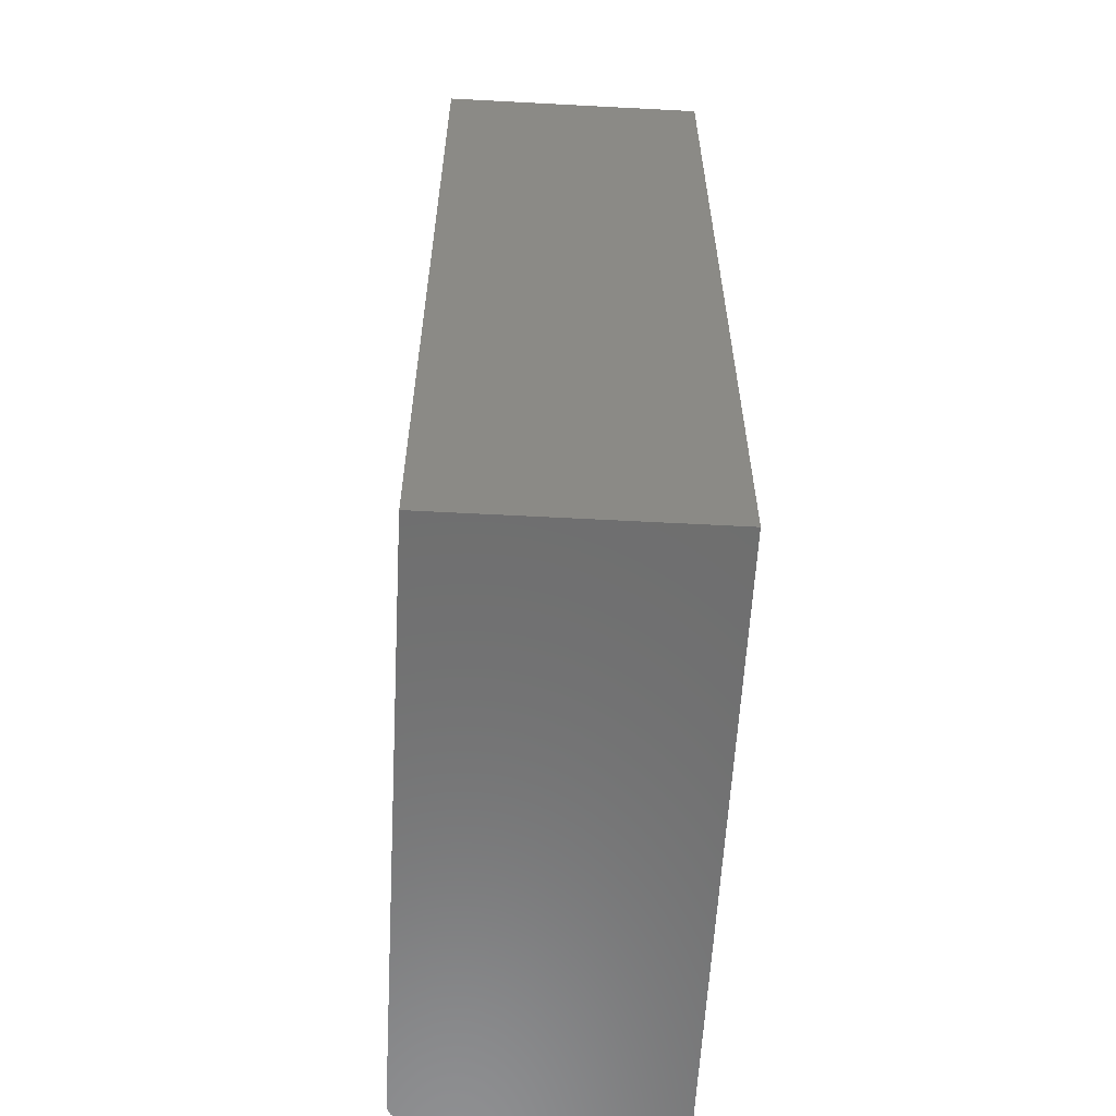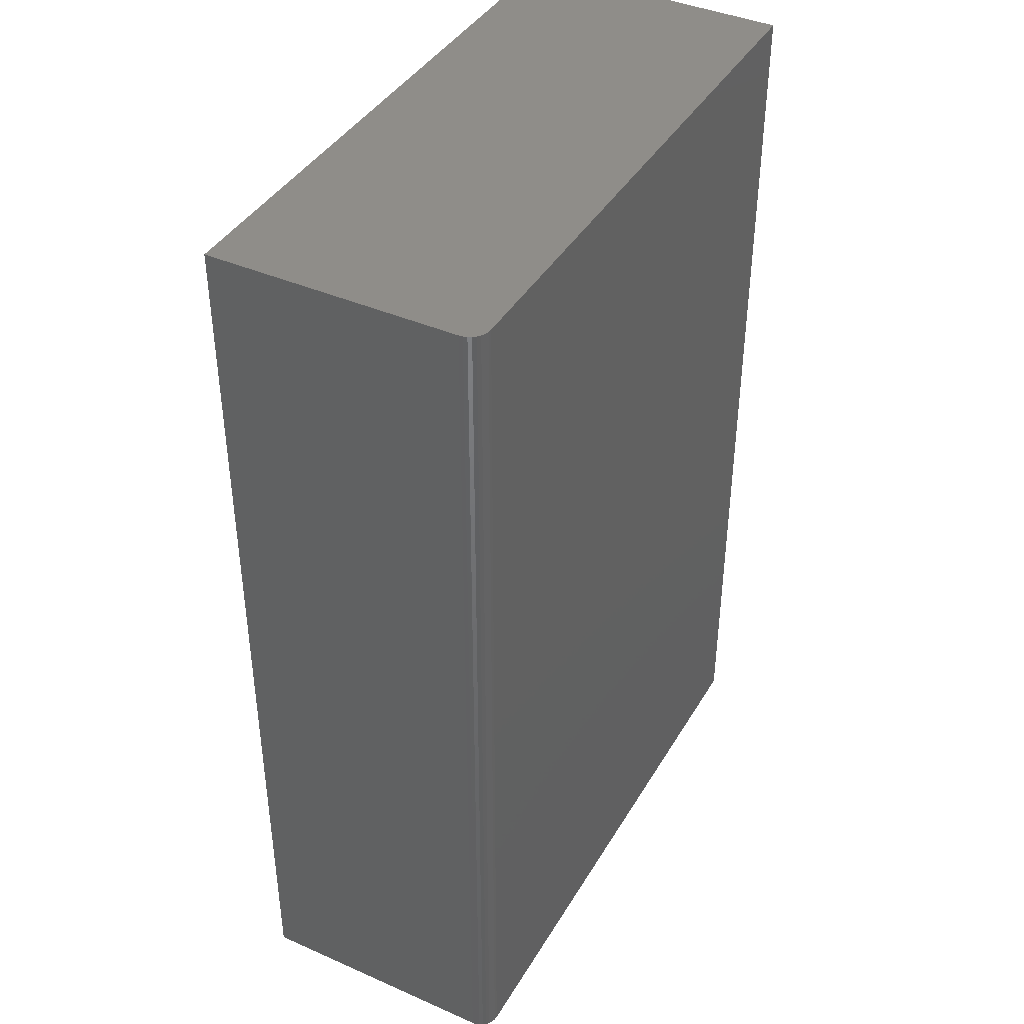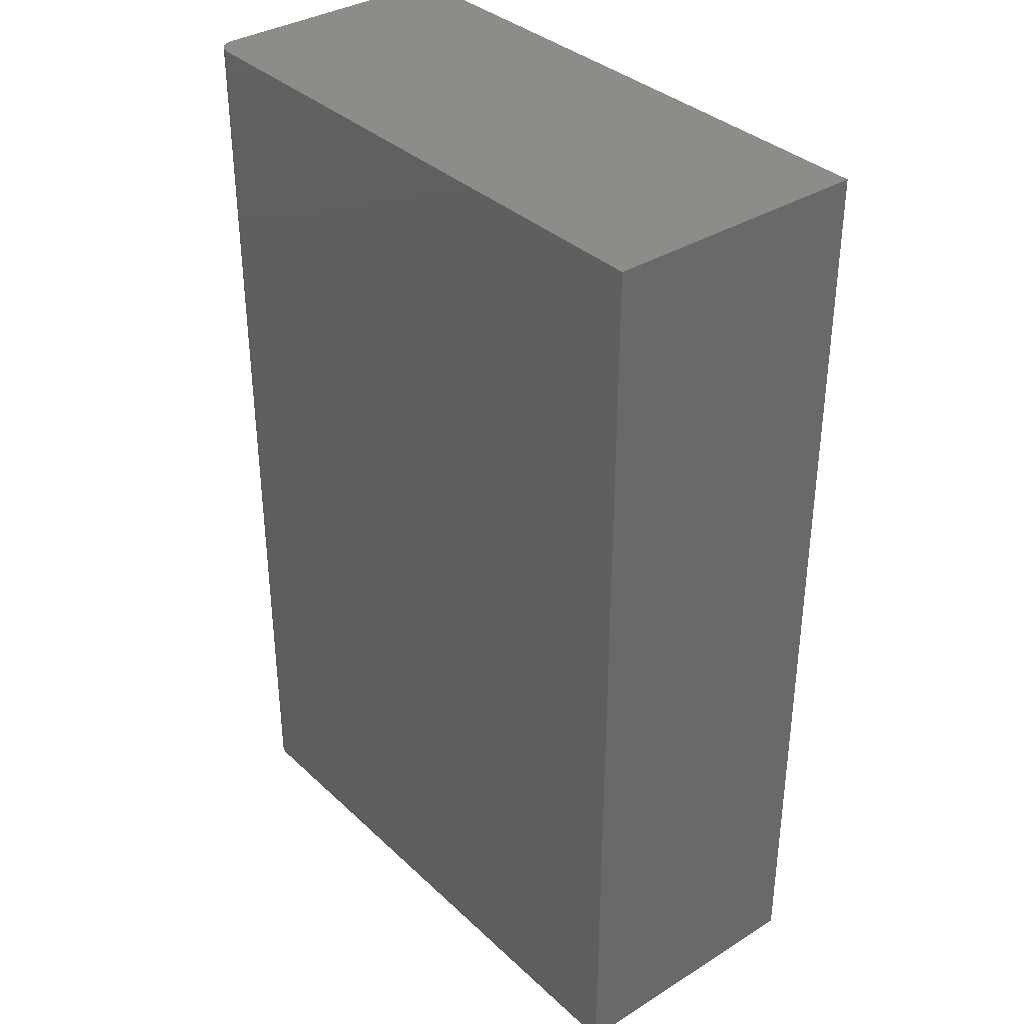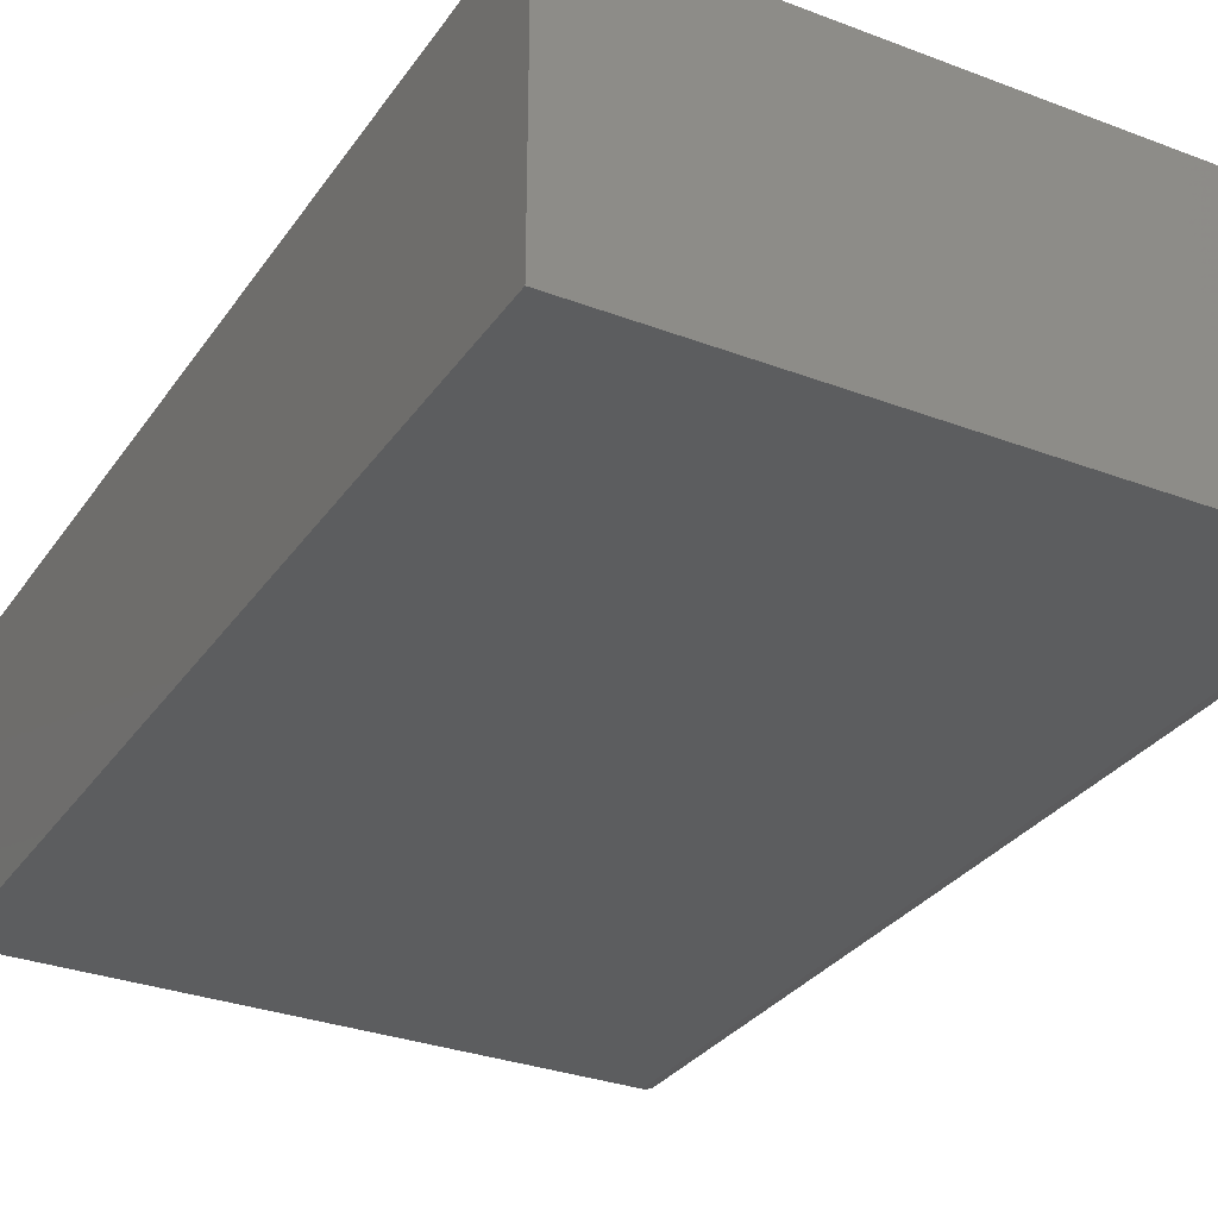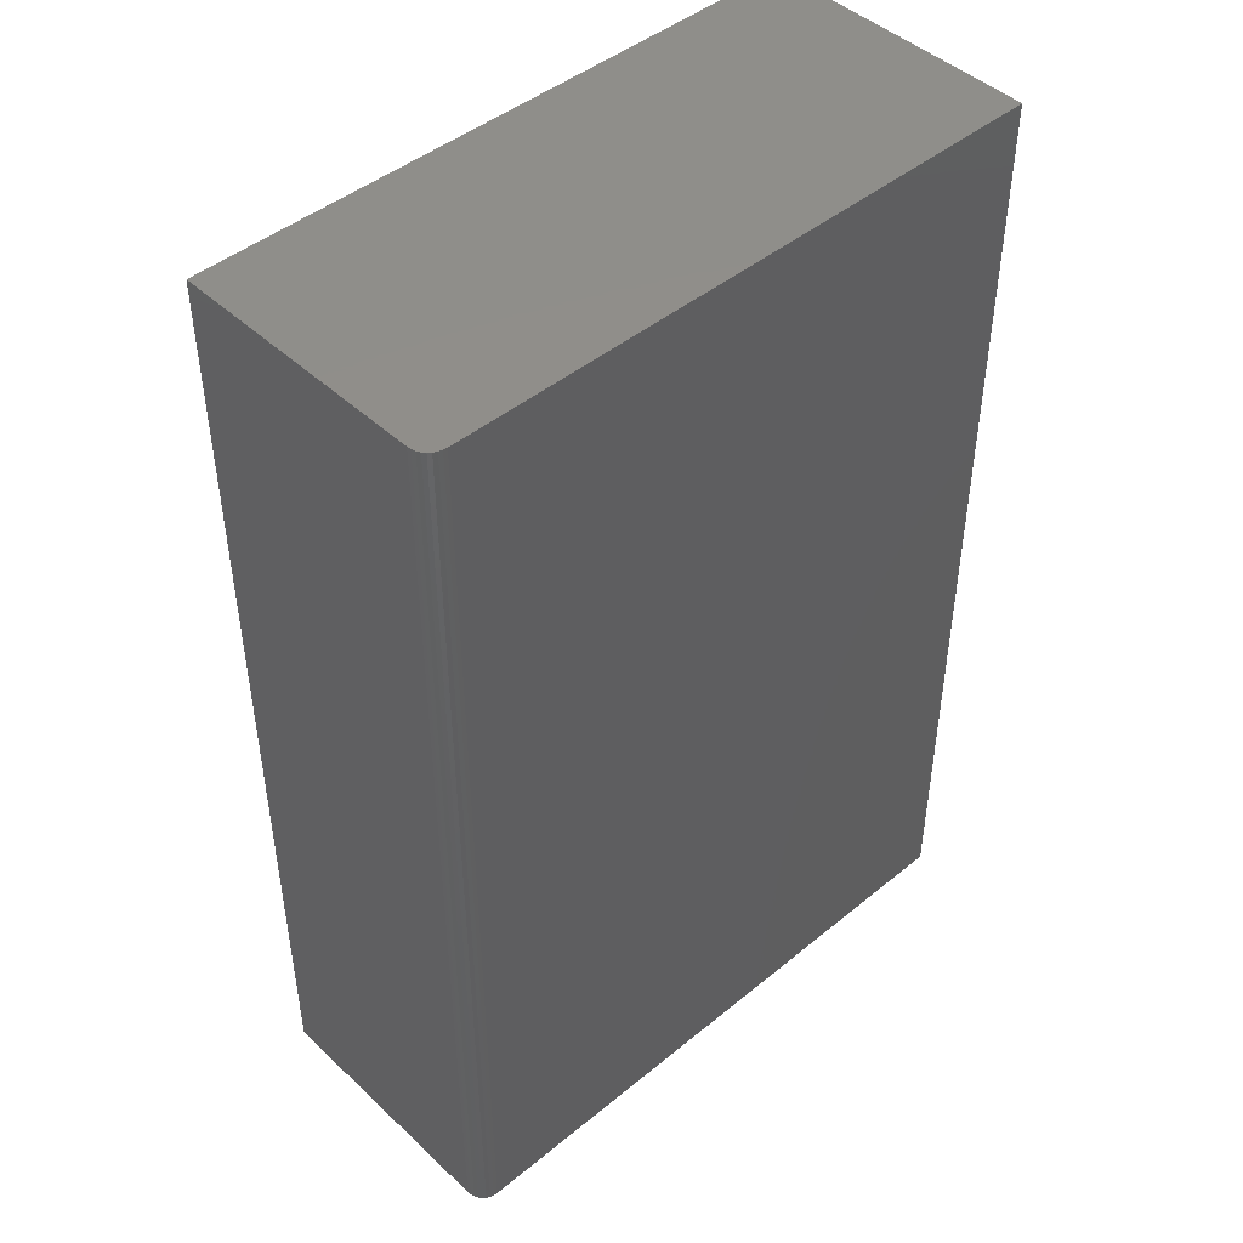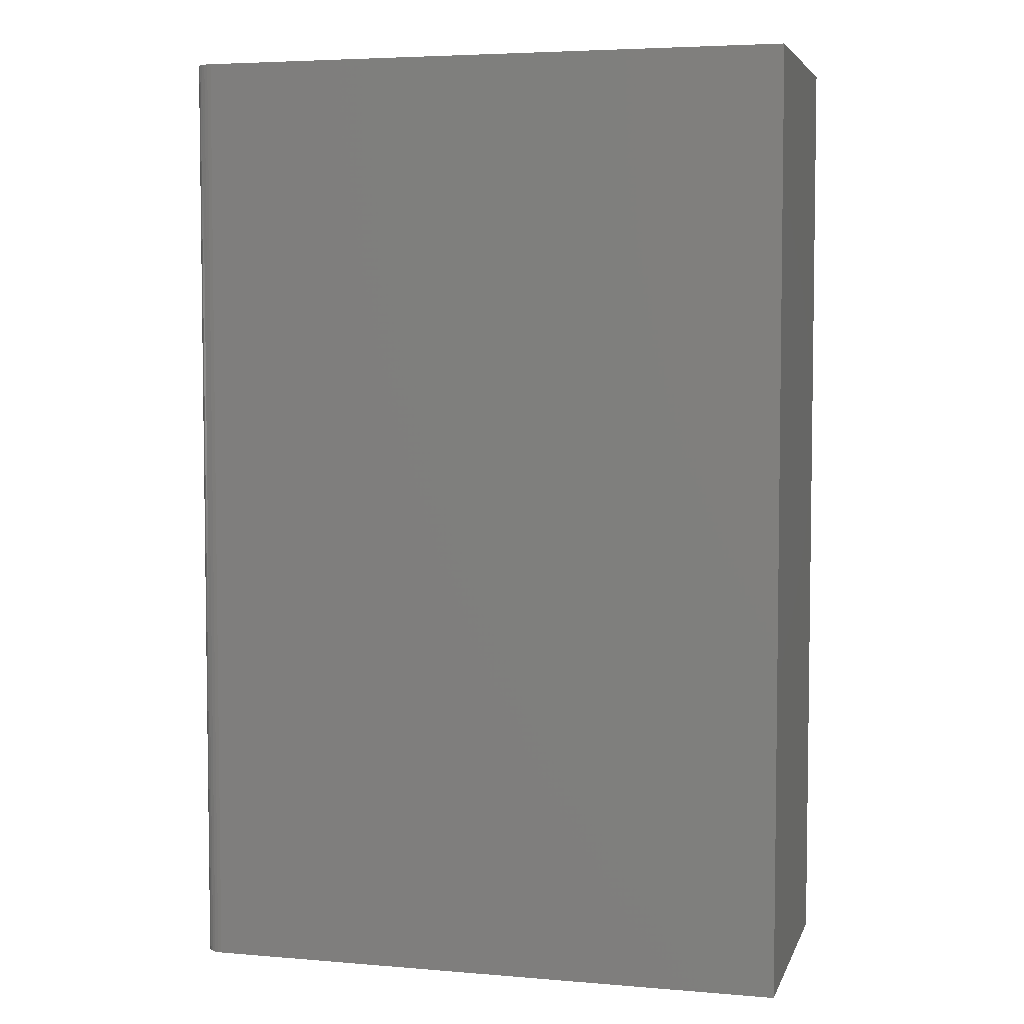
<metadata>
{"format":"stl","ext":"stl","renderer":"f3d","projection":"perspective","resolution":1024,"background":"white","views":[{"elev":-59.9,"azim":86.9,"up":"+Z"},{"elev":40.8,"azim":-61.8,"up":"+Z"},{"elev":35.3,"azim":50.6,"up":"+Z"},{"elev":-30.8,"azim":151.4,"up":"+Y"},{"elev":45.7,"azim":-43.2,"up":"+Z"},{"elev":4.9,"azim":14.9,"up":"+Z"}]}
</metadata>
<code>
# stl→obj: 24 verts, 44 faces
v -0.4609 -0.4297 -0.75
v 0.4868 -0.4297 -0.75
v -0.4609 -0.4297 0.75
v 0.4868 -0.4297 0.75
v -0.4922 -0.3984 0.75
v -0.4922 1.665e-16 0.75
v -0.4922 -0.3984 -0.75
v -0.4922 0 -0.75
v -0.4916 -0.4045 0.75
v -0.4898 -0.4104 0.75
v -0.4869 -0.4158 0.75
v -0.483 -0.4205 0.75
v -0.4783 -0.4244 0.75
v -0.4729 -0.4273 0.75
v -0.467 -0.4291 0.75
v 0.4868 2.209e-16 0.75
v -0.4869 -0.4158 -0.75
v -0.4729 -0.4273 -0.75
v -0.4783 -0.4244 -0.75
v -0.483 -0.4205 -0.75
v 0.4868 5.434e-17 -0.75
v -0.467 -0.4291 -0.75
v -0.4898 -0.4104 -0.75
v -0.4916 -0.4045 -0.75
f 1 2 3
f 3 2 4
f 5 6 7
f 7 6 8
f 5 9 10
f 6 5 10
f 6 10 11
f 6 11 12
f 6 12 13
f 6 13 14
f 6 14 15
f 6 15 3
f 6 3 4
f 6 4 16
f 17 18 19
f 17 19 20
f 21 2 1
f 21 1 22
f 21 22 8
f 22 18 17
f 22 17 23
f 22 23 24
f 22 24 7
f 22 7 8
f 5 7 9
f 9 7 24
f 9 24 10
f 10 24 23
f 10 23 11
f 11 23 17
f 11 17 12
f 12 17 20
f 12 20 13
f 13 20 19
f 13 19 14
f 14 19 18
f 14 18 15
f 15 18 22
f 15 22 3
f 3 22 1
f 8 6 21
f 21 6 16
f 2 21 4
f 4 21 16

</code>
